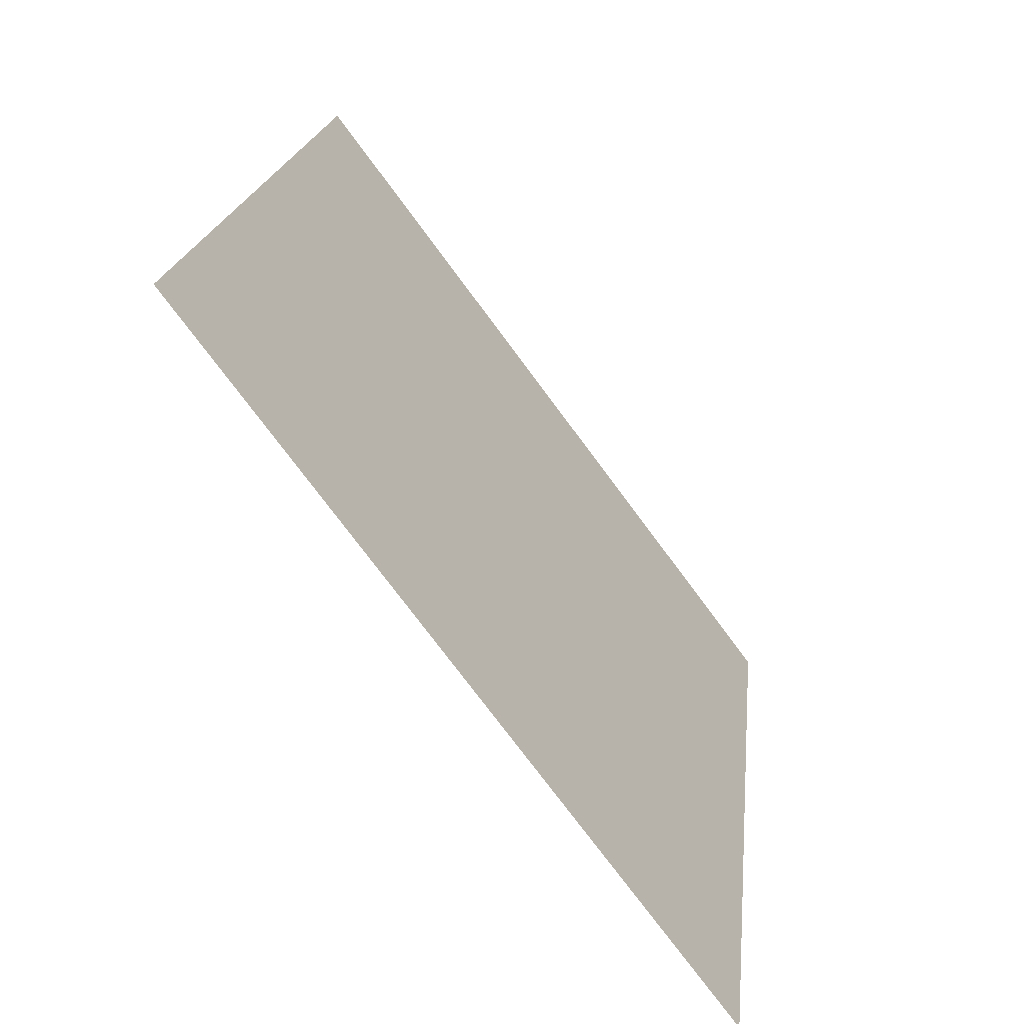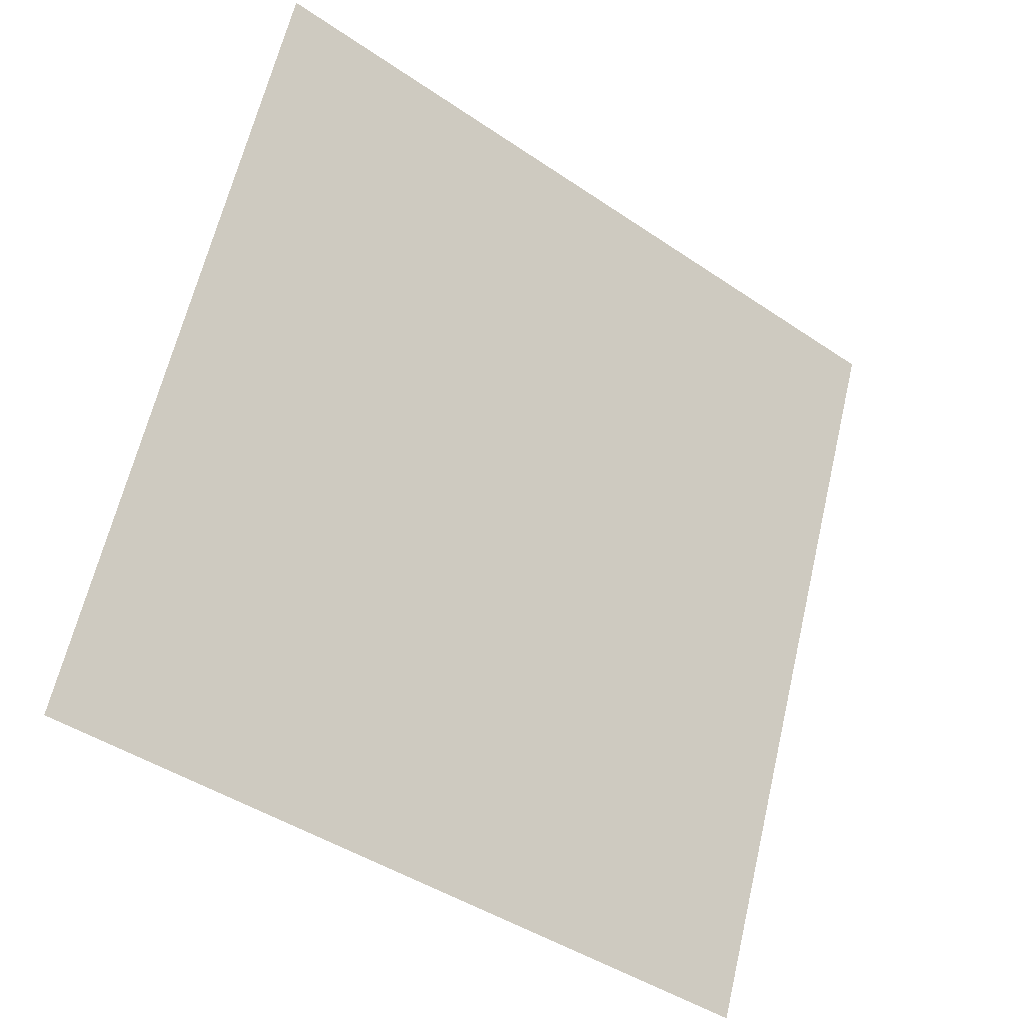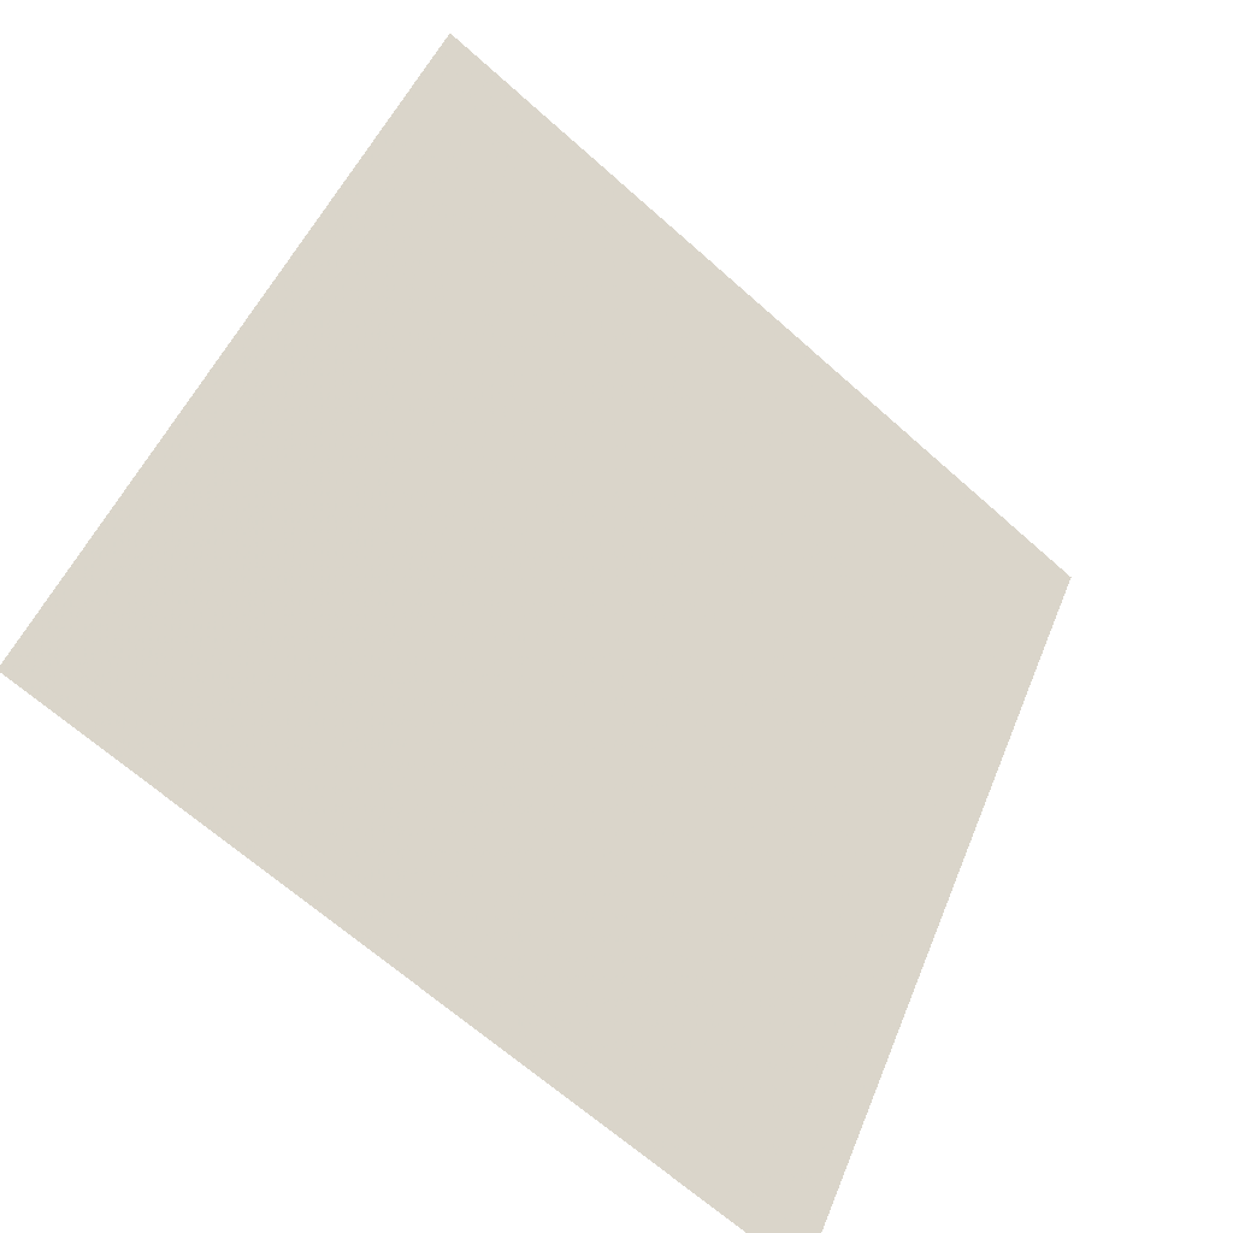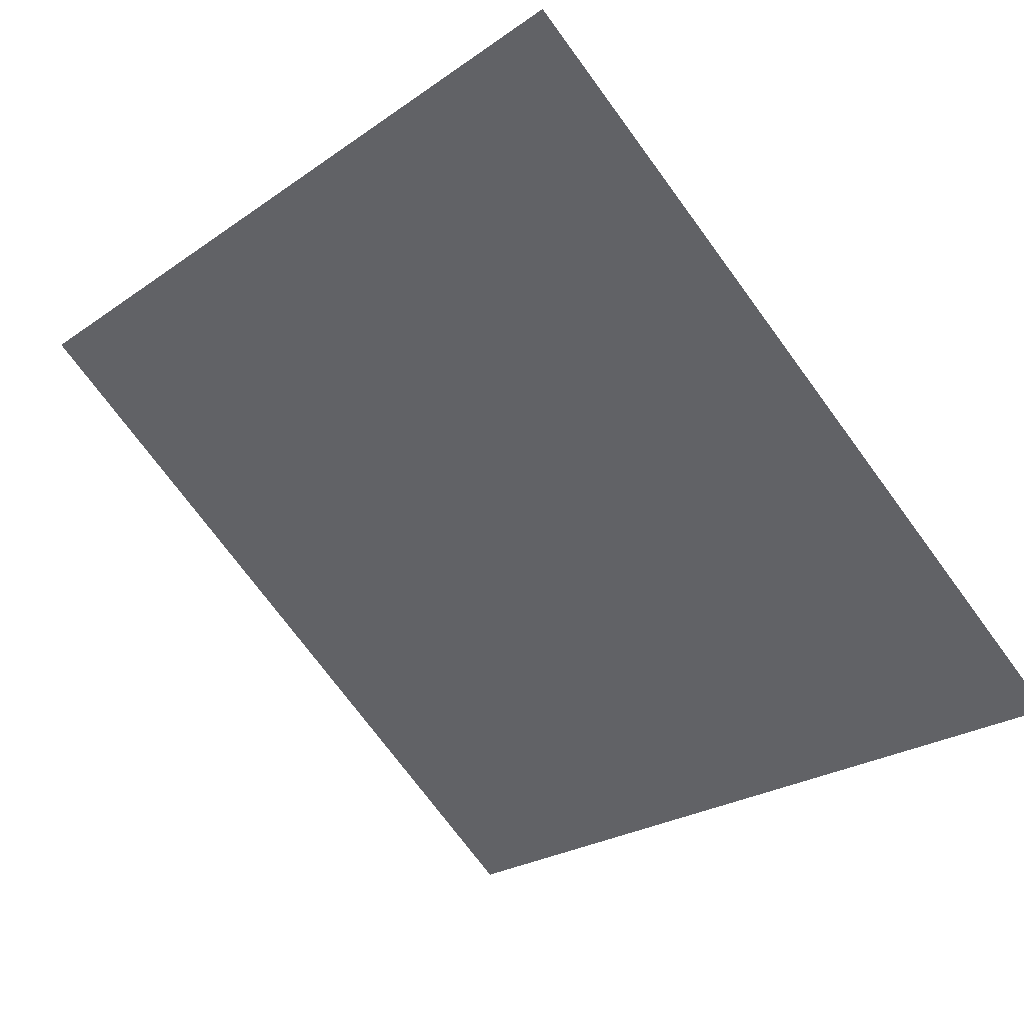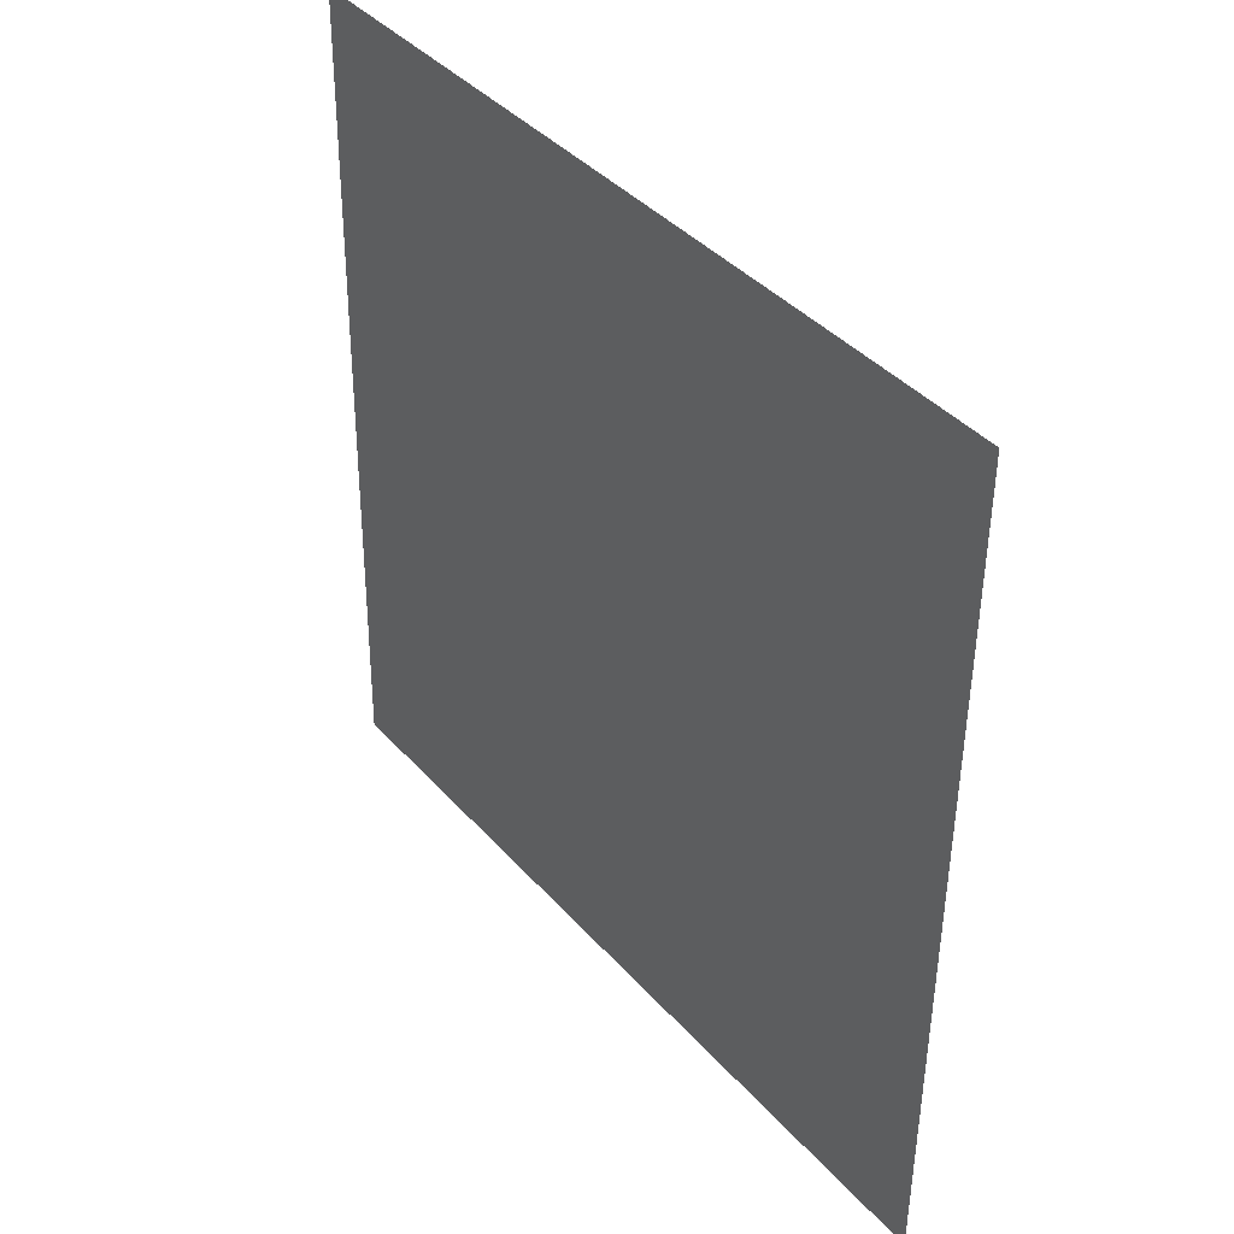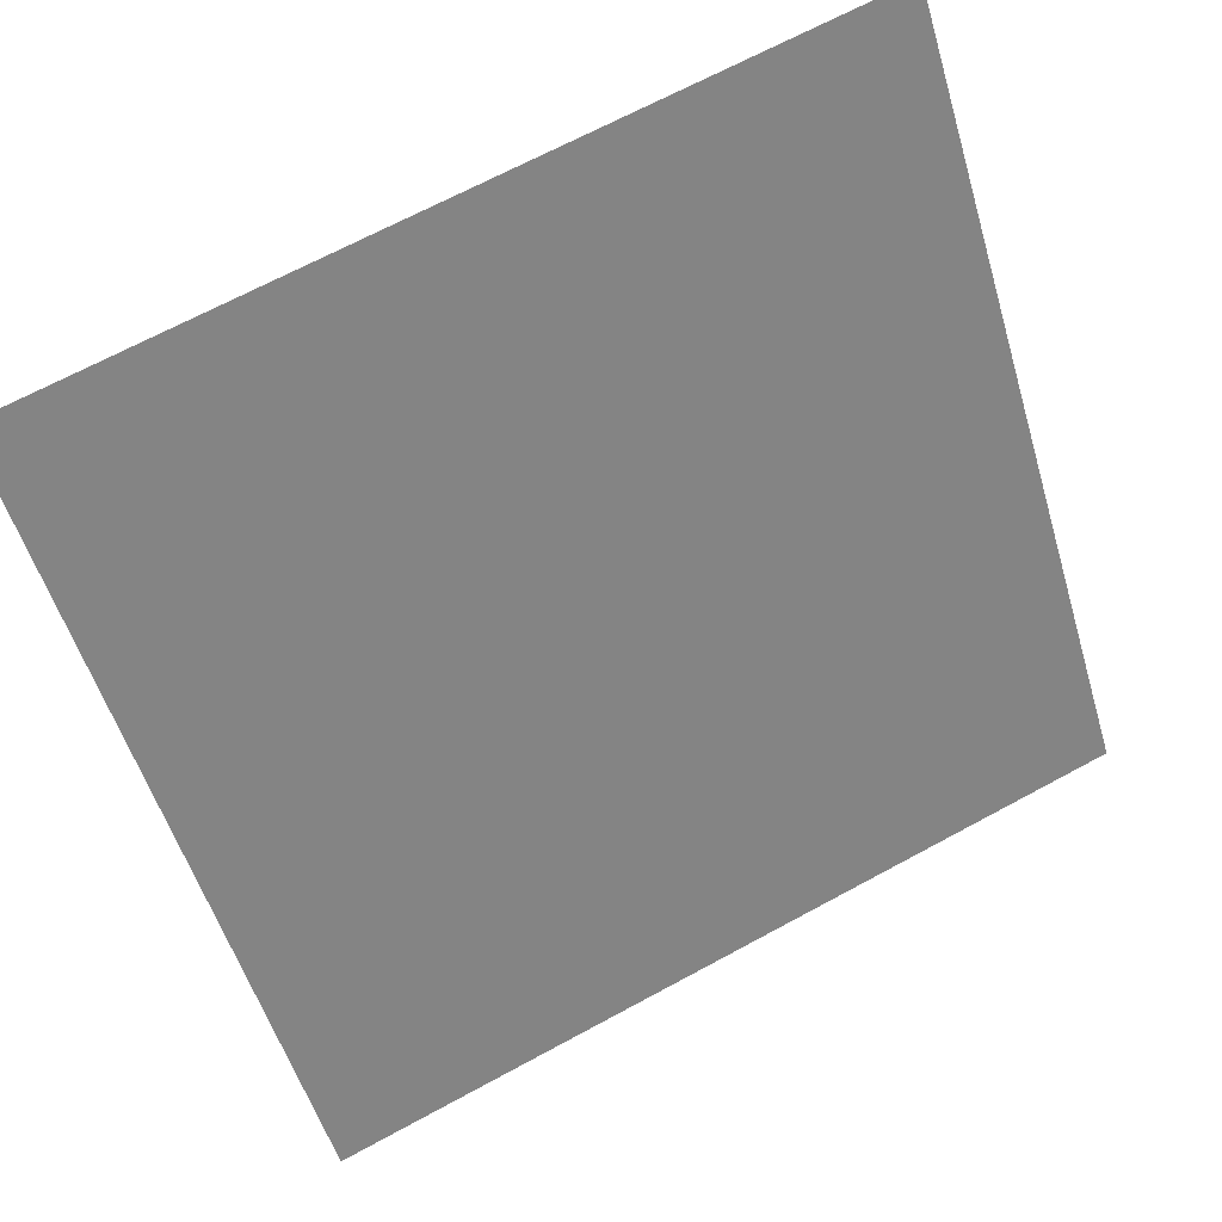
<metadata>
{"format":"obj","ext":"obj","renderer":"f3d","projection":"perspective","resolution":1024,"background":"white","views":[{"elev":19.9,"azim":-85.2,"up":"+Z"},{"elev":62.2,"azim":103.8,"up":"+Y"},{"elev":48.3,"azim":112.3,"up":"+Y"},{"elev":-26.1,"azim":49.2,"up":"+Y"},{"elev":-50.6,"azim":-91.9,"up":"+Z"},{"elev":69.5,"azim":-29.8,"up":"+Z"}]}
</metadata>
<code>
v 0.1787 0.8289 0.5686
v 0.1721 0.829 0.5686
v 0.1722 0.8329 0.5739
v 0.1788 0.8328 0.5738
f 4 3 2 1

</code>
